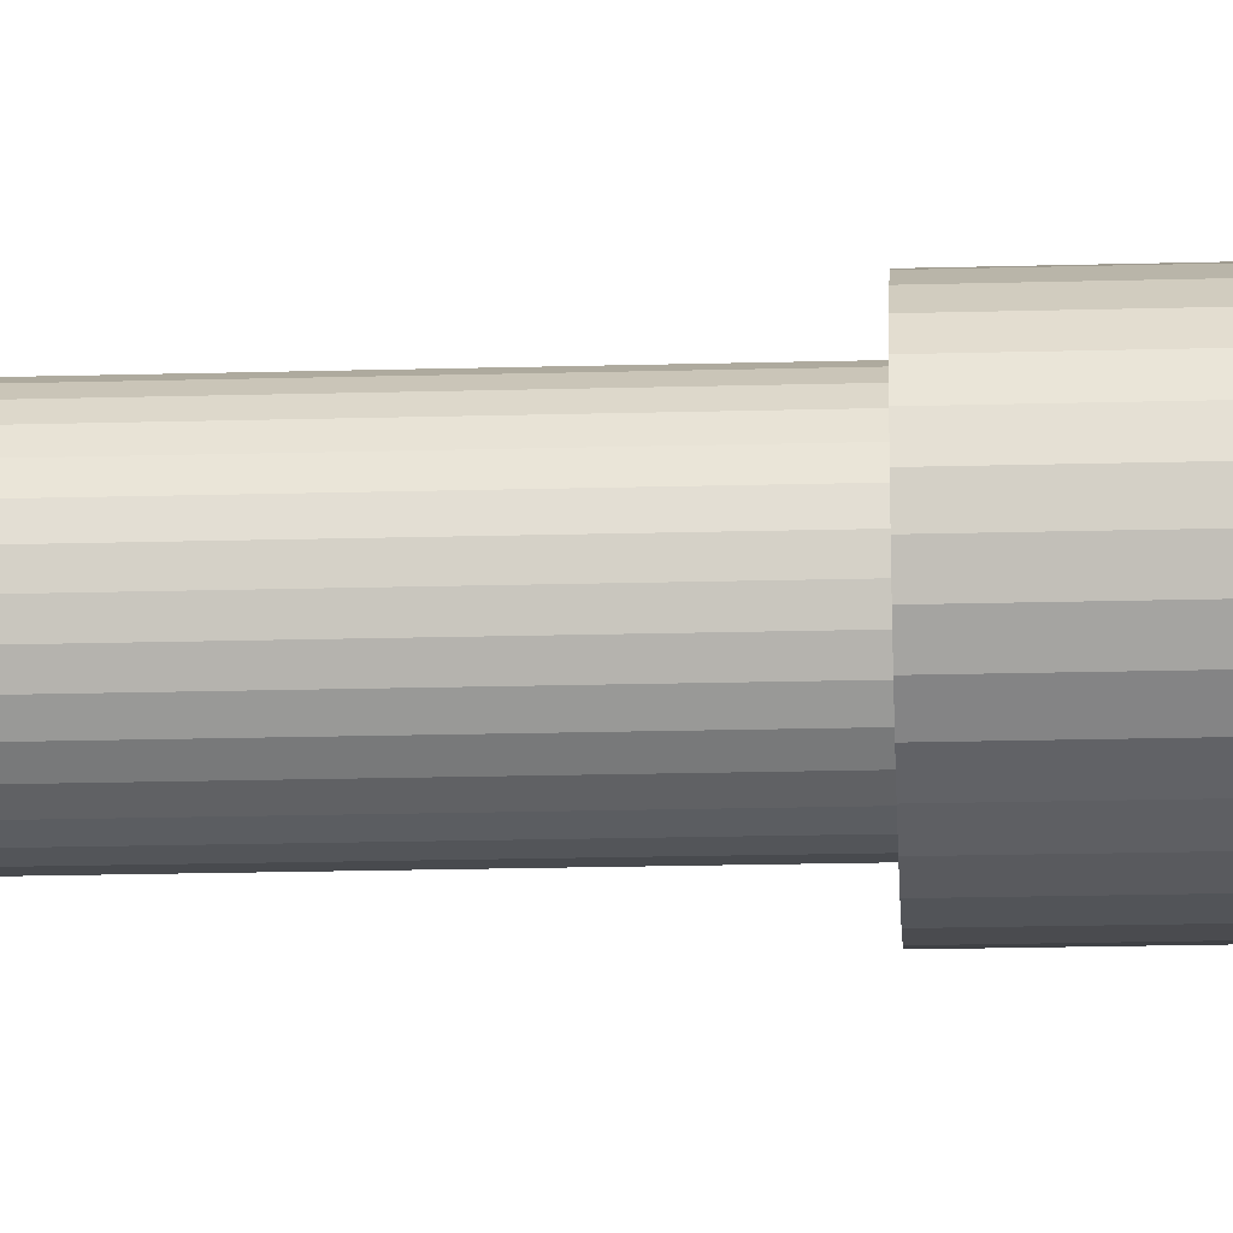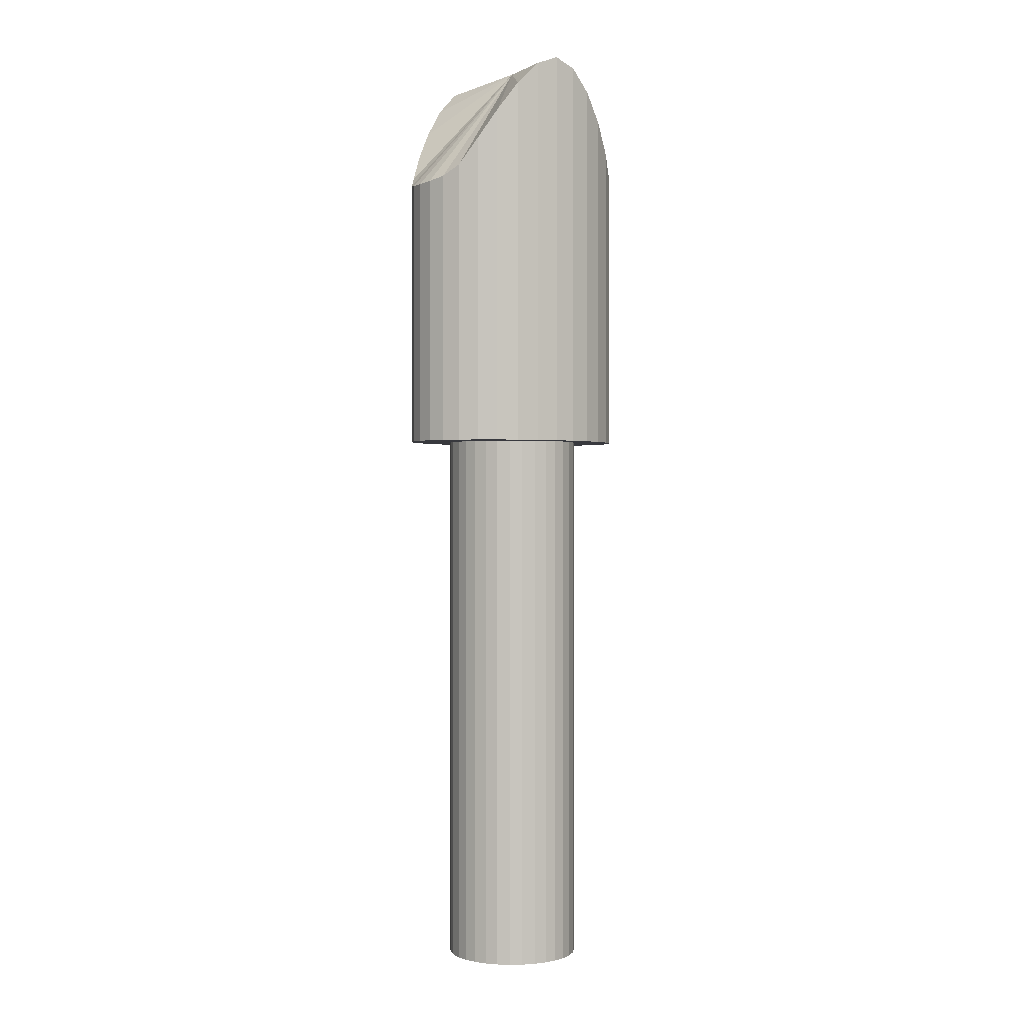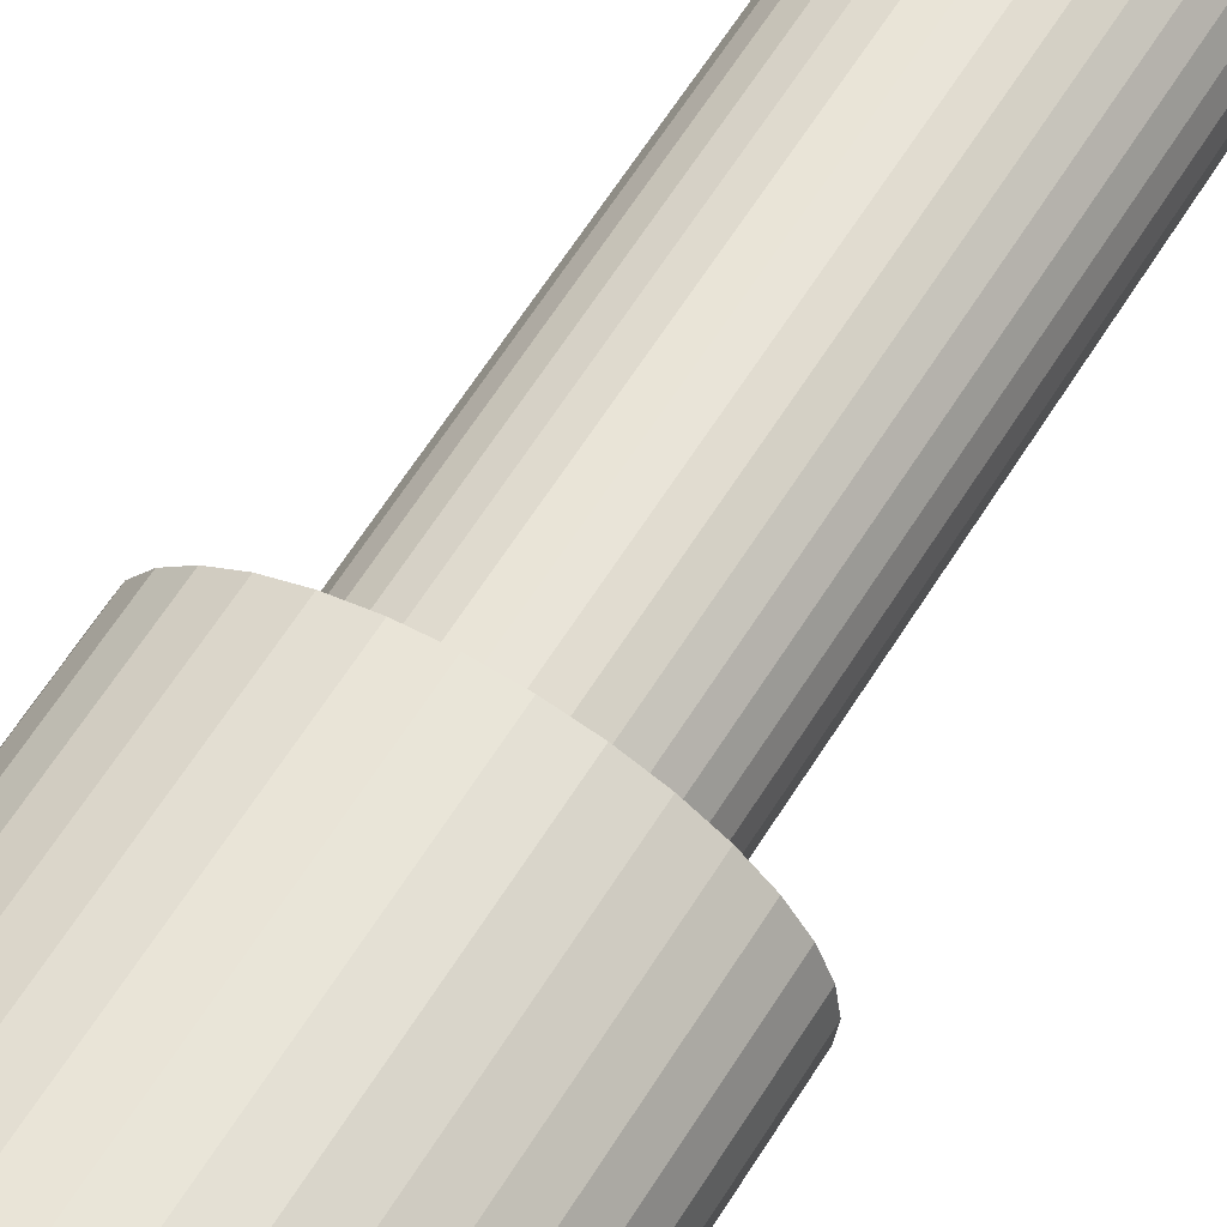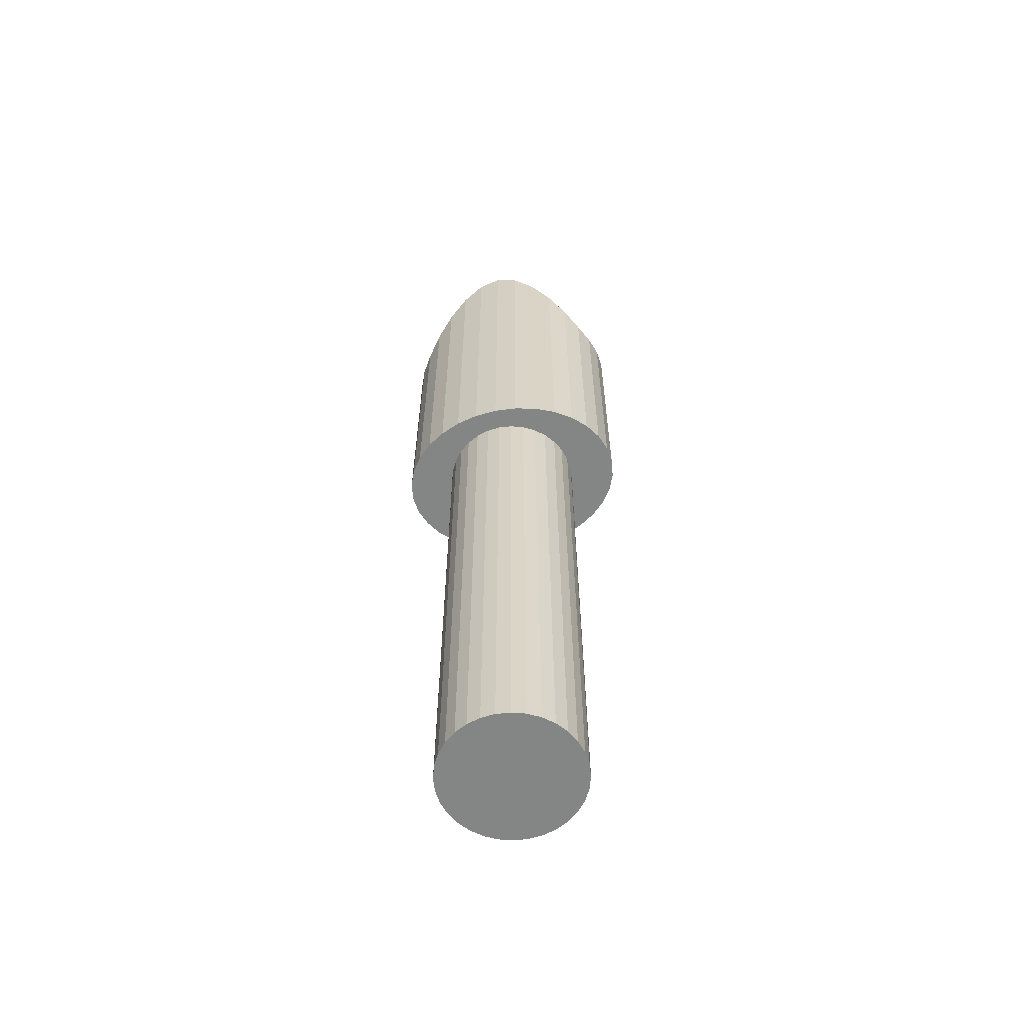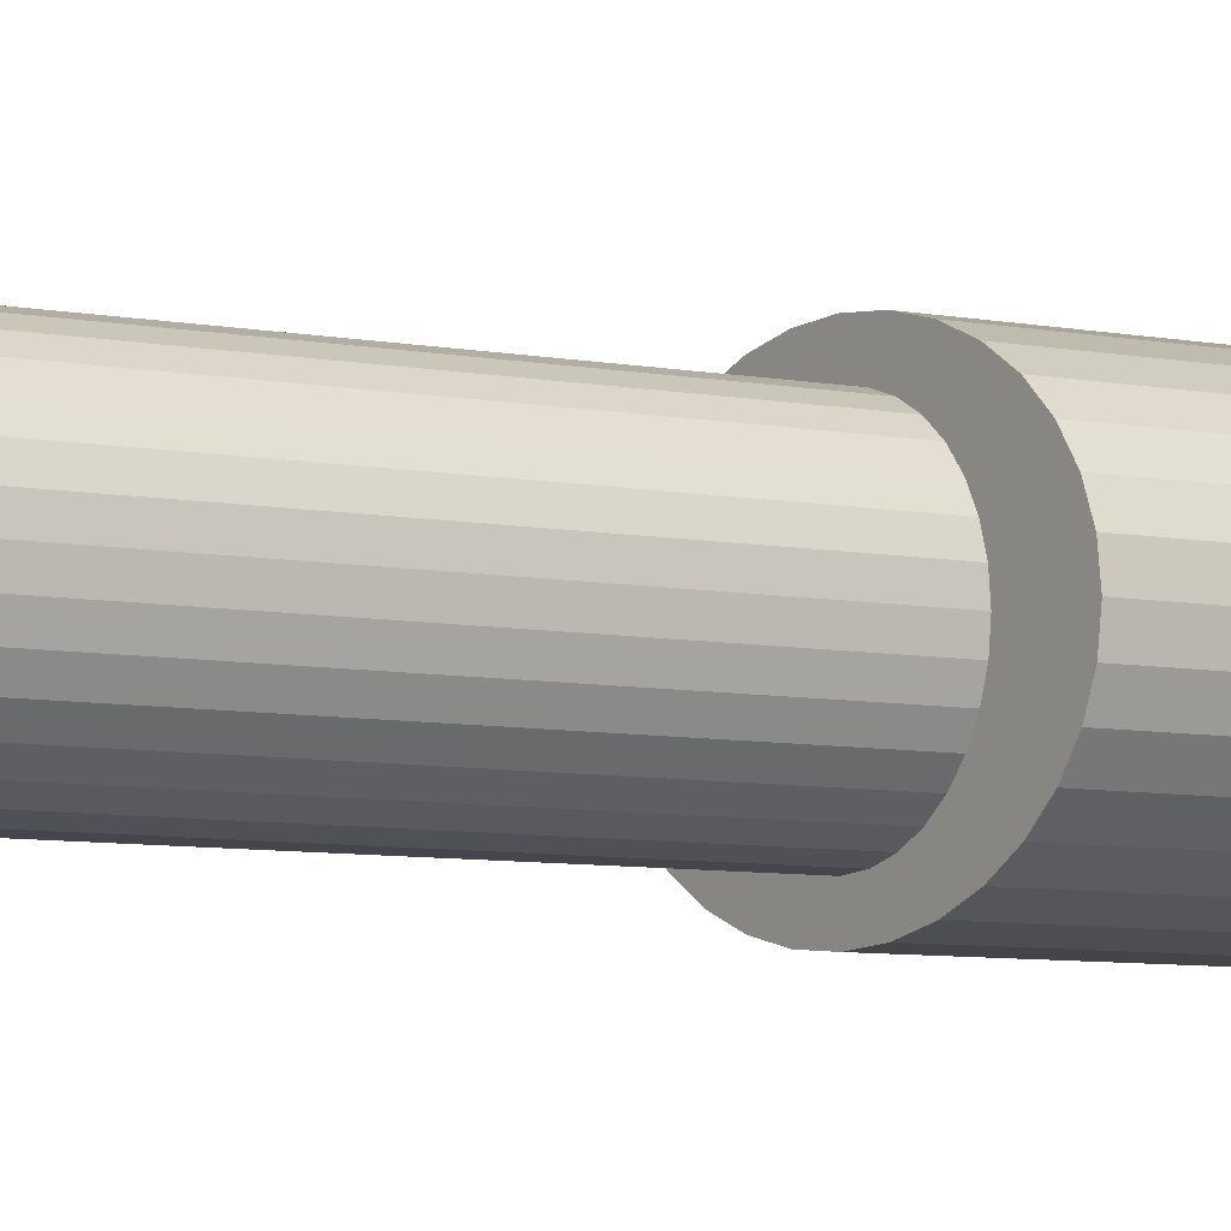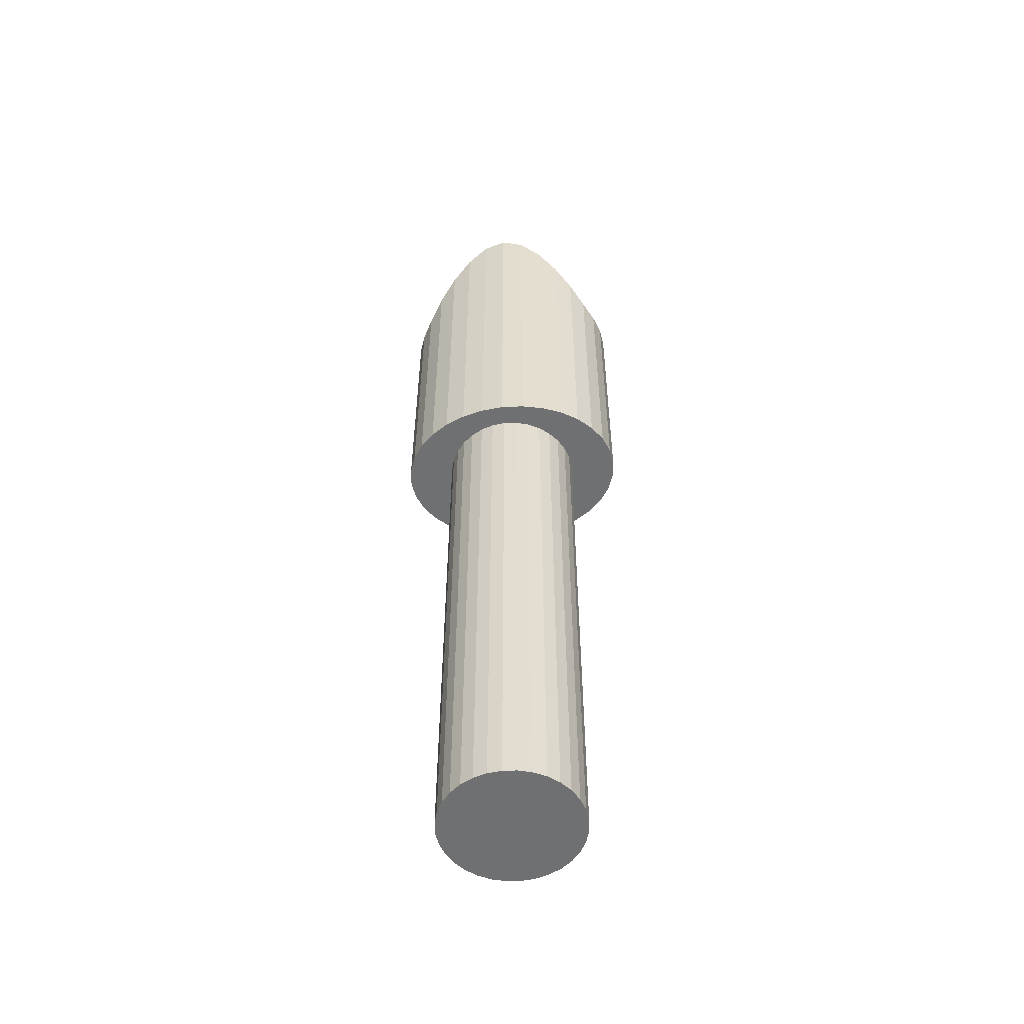
<metadata>
{"format":"obj","ext":"obj","renderer":"f3d","projection":"perspective","resolution":1024,"background":"white","views":[{"elev":-18.6,"azim":93.1,"up":"+Z"},{"elev":0.1,"azim":148.1,"up":"+Y"},{"elev":58.9,"azim":-149.0,"up":"+Z"},{"elev":-61.6,"azim":-168.0,"up":"+Y"},{"elev":-5.7,"azim":54.9,"up":"+Z"},{"elev":-54.9,"azim":-172.8,"up":"+Y"}]}
</metadata>
<code>
v 1.04 -1.471 -1.04
v 1.223 -1.471 -0.8173
v 1.359 -1.471 -0.563
v 1.443 -1.471 -0.287
v 1.471 -1.471 -0
v 1.443 -1.471 0.287
v 1.359 -1.471 0.563
v 1.223 -1.471 0.8173
v 1.04 -1.471 1.04
v 0.8173 -1.471 1.223
v 0.563 -1.471 1.359
v 0.287 -1.471 1.443
v -0 -1.471 1.471
v -0.287 -1.471 1.443
v -0.563 -1.471 1.359
v -0.8173 -1.471 1.223
v -1.04 -1.471 1.04
v -1.223 -1.471 0.8173
v -1.359 -1.471 0.563
v -1.443 -1.471 0.287
v -1.471 -1.471 -1e-06
v -1.443 -1.471 -0.287
v -1.359 -1.471 -0.563
v -1.223 -1.471 -0.8173
v -1.04 -1.471 -1.04
v -0.8173 -1.471 -1.223
v -0.563 -1.471 -1.359
v -0.287 -1.471 -1.443
v 2e-06 -1.471 -1.471
v 0.287 -1.471 -1.443
v 0.563 -1.471 -1.359
v 0.8173 -1.471 -1.223
v 1.04 1.471 -1.04
v 1.223 1.471 -0.8173
v 1.359 1.471 -0.563
v 1.443 1.471 -0.287
v 1.471 1.471 3e-06
v 1.443 1.471 0.287
v 1.359 1.471 0.563
v 1.223 1.471 0.8173
v 1.04 1.471 1.04
v 0.8173 1.471 1.223
v 0.563 1.471 1.359
v 0.287 1.471 1.443
v 1e-06 1.471 1.471
v -0.287 1.471 1.443
v -0.563 1.471 1.359
v -0.8173 1.471 1.223
v -1.04 1.471 1.04
v -1.223 1.471 0.8173
v -1.359 1.471 0.563
v -1.443 1.471 0.287
v -1.471 1.471 6e-06
v -1.443 1.471 -0.287
v -1.359 1.471 -0.563
v -1.223 1.471 -0.8173
v -1.04 1.471 -1.04
v -0.8173 1.471 -1.223
v -0.563 1.471 -1.359
v -0.287 1.471 -1.443
v -1.1e-05 1.471 -1.471
v 0.287 1.471 -1.443
v 0.563 1.471 -1.359
v 0.8173 1.471 -1.223
v 0 -1.471 0
v 0.8173 4.251 -1.223
v 0.563 4.251 -1.359
v 0.287 4.251 -1.443
v -1.1e-05 4.251 -1.471
v -0.287 4.251 -1.443
v -0.563 4.251 -1.359
v -0.8173 4.251 -1.223
v -1.04 4.251 -1.04
v -1.223 4.251 -0.8173
v -1.359 4.251 -0.563
v -1.443 4.251 -0.287
v -1.471 4.251 6e-06
v -1.443 4.251 0.287
v -1.359 4.251 0.563
v -1.223 4.251 0.8173
v -1.04 4.251 1.04
v -0.8173 4.251 1.223
v -0.563 4.251 1.359
v -0.287 4.251 1.443
v 1e-06 4.251 1.471
v 0.287 4.251 1.443
v 0.563 4.251 1.359
v 0.8173 4.251 1.223
v 1.04 4.251 1.04
v 1.223 4.251 0.8173
v 1.359 4.251 0.563
v 1.443 4.251 0.287
v 1.471 4.251 3e-06
v 1.443 4.251 -0.287
v 1.359 4.251 -0.563
v 1.223 4.251 -0.8173
v 1.04 4.251 -1.04
v 1.04 7.284 -1.04
v 1.223 7.284 -0.8173
v 1.359 7.284 -0.563
v 1.443 7.284 -0.287
v 1.471 7.284 3e-06
v 1.443 7.284 0.287
v 1.359 7.284 0.563
v 1.223 7.284 0.8173
v 1.04 7.284 1.04
v 0.8173 7.284 1.223
v 0.563 7.284 1.359
v 0.287 7.284 1.443
v 1e-06 7.284 1.471
v -0.287 7.284 1.443
v -0.563 7.284 1.359
v -0.8173 7.284 1.223
v -1.04 7.284 1.04
v -1.223 7.284 0.8173
v -1.359 7.284 0.563
v -1.443 7.284 0.287
v -1.471 7.284 6e-06
v -1.443 7.284 -0.287
v -1.359 7.284 -0.563
v -1.223 7.284 -0.8173
v -1.04 7.284 -1.04
v -0.8173 7.284 -1.223
v -0.563 7.284 -1.359
v -0.287 7.284 -1.443
v -1.1e-05 7.284 -1.471
v 0.287 7.284 -1.443
v 0.563 7.284 -1.359
v 0.8173 7.284 -1.223
v 0.8173 10.57 -1.223
v 0.563 10.57 -1.359
v 0.287 10.57 -1.443
v -1.1e-05 10.57 -1.471
v -0.287 10.57 -1.443
v -0.563 10.57 -1.359
v -0.8173 10.57 -1.223
v -1.04 10.57 -1.04
v -1.223 10.57 -0.8173
v -1.359 10.57 -0.563
v -1.443 10.57 -0.287
v -1.471 10.57 6e-06
v -1.443 10.57 0.287
v -1.359 10.57 0.563
v -1.223 10.57 0.8173
v -1.04 10.57 1.04
v -0.8173 10.57 1.223
v -0.563 10.57 1.359
v -0.287 10.57 1.443
v 1e-06 10.57 1.471
v 0.287 10.57 1.443
v 0.563 10.57 1.359
v 0.8173 10.57 1.223
v 1.04 10.57 1.04
v 1.223 10.57 0.8173
v 1.359 10.57 0.563
v 1.443 10.57 0.287
v 1.471 10.57 3e-06
v 1.443 10.57 -0.287
v 1.359 10.57 -0.563
v 1.223 10.57 -0.8173
v 1.04 10.57 -1.04
v 1.765 10.57 -1.361
v 2.075 10.57 -1.069
v 2.306 10.57 -0.7366
v 2.448 10.57 -0.3755
v 2.496 10.57 3e-06
v 2.448 10.57 0.3755
v 2.306 10.57 0.7366
v 2.075 10.57 1.069
v 1.765 10.57 1.361
v 1.387 10.57 1.601
v 0.9552 10.57 1.778
v 0.4869 10.57 1.888
v 4e-06 10.57 1.925
v -0.4869 10.57 1.888
v -0.9552 10.57 1.778
v -1.387 10.57 1.601
v -1.765 10.57 1.361
v -2.075 10.57 1.069
v -2.306 10.57 0.7367
v -2.448 10.57 0.3755
v -2.496 10.57 7e-06
v -2.448 10.57 -0.3755
v -2.306 10.57 -0.7366
v -2.075 10.57 -1.069
v -1.765 10.57 -1.361
v -1.387 10.57 -1.601
v -0.9552 10.57 -1.778
v -0.487 10.57 -1.888
v -1.7e-05 10.57 -1.925
v 0.4869 10.57 -1.888
v 0.9552 10.57 -1.778
v 1.387 10.57 -1.601
v 1e-06 19.32 -1e-06
v 1.387 18.03 -1.601
v 0.9552 18.65 -1.778
v 0.4869 19.13 -1.888
v -1.7e-05 19.32 -1.925
v -0.487 19.13 -1.888
v -0.9552 18.65 -1.778
v -1.387 18.03 -1.601
v -1.765 17.38 -1.361
v -2.075 16.81 -1.069
v -2.306 16.57 -0.7366
v -2.448 16.5 -0.3755
v -2.496 16.48 7e-06
v -2.448 16.5 0.3755
v -2.306 16.57 0.7367
v -2.075 16.81 1.069
v -1.765 17.38 1.361
v -1.387 18.03 1.601
v -0.9552 18.65 1.778
v -0.4869 19.13 1.888
v 4e-06 19.32 1.925
v 0.4869 19.13 1.888
v 0.9552 18.65 1.778
v 1.387 18.03 1.601
v 1.765 17.38 1.361
v 2.075 16.81 1.069
v 2.306 16.57 0.7366
v 2.448 16.5 0.3755
v 2.496 16.48 3e-06
v 2.448 16.5 -0.3755
v 2.306 16.57 -0.7366
v 2.075 16.81 -1.069
v 1.765 17.38 -1.361
f 65 1 2
f 65 2 3
f 65 3 4
f 65 4 5
f 65 5 6
f 65 6 7
f 65 7 8
f 65 8 9
f 65 9 10
f 65 10 11
f 65 11 12
f 65 12 13
f 65 13 14
f 65 14 15
f 65 15 16
f 65 16 17
f 65 17 18
f 65 18 19
f 65 19 20
f 65 20 21
f 65 21 22
f 65 22 23
f 65 23 24
f 65 24 25
f 65 25 26
f 65 26 27
f 65 27 28
f 65 28 29
f 65 29 30
f 65 30 31
f 65 31 32
f 32 1 65
f 1 33 34 2
f 2 34 35 3
f 3 35 36 4
f 4 36 37 5
f 5 37 38 6
f 6 38 39 7
f 7 39 40 8
f 8 40 41 9
f 9 41 42 10
f 10 42 43 11
f 11 43 44 12
f 12 44 45 13
f 13 45 46 14
f 14 46 47 15
f 15 47 48 16
f 16 48 49 17
f 17 49 50 18
f 18 50 51 19
f 19 51 52 20
f 20 52 53 21
f 21 53 54 22
f 22 54 55 23
f 23 55 56 24
f 24 56 57 25
f 25 57 58 26
f 26 58 59 27
f 27 59 60 28
f 28 60 61 29
f 29 61 62 30
f 30 62 63 31
f 31 63 64 32
f 33 1 32 64
f 33 64 66 97
f 64 63 67 66
f 63 62 68 67
f 62 61 69 68
f 61 60 70 69
f 60 59 71 70
f 59 58 72 71
f 58 57 73 72
f 57 56 74 73
f 56 55 75 74
f 55 54 76 75
f 54 53 77 76
f 53 52 78 77
f 52 51 79 78
f 51 50 80 79
f 50 49 81 80
f 49 48 82 81
f 48 47 83 82
f 47 46 84 83
f 46 45 85 84
f 45 44 86 85
f 44 43 87 86
f 43 42 88 87
f 42 41 89 88
f 41 40 90 89
f 40 39 91 90
f 39 38 92 91
f 38 37 93 92
f 37 36 94 93
f 36 35 95 94
f 35 34 96 95
f 34 33 97 96
f 96 97 98 99
f 95 96 99 100
f 94 95 100 101
f 93 94 101 102
f 92 93 102 103
f 91 92 103 104
f 90 91 104 105
f 89 90 105 106
f 88 89 106 107
f 87 88 107 108
f 86 87 108 109
f 85 86 109 110
f 84 85 110 111
f 83 84 111 112
f 82 83 112 113
f 81 82 113 114
f 80 81 114 115
f 79 80 115 116
f 78 79 116 117
f 77 78 117 118
f 76 77 118 119
f 75 76 119 120
f 74 75 120 121
f 73 74 121 122
f 72 73 122 123
f 71 72 123 124
f 70 71 124 125
f 69 70 125 126
f 68 69 126 127
f 67 68 127 128
f 66 67 128 129
f 97 66 129 98
f 98 129 130 161
f 129 128 131 130
f 128 127 132 131
f 127 126 133 132
f 126 125 134 133
f 125 124 135 134
f 124 123 136 135
f 123 122 137 136
f 122 121 138 137
f 121 120 139 138
f 120 119 140 139
f 119 118 141 140
f 118 117 142 141
f 117 116 143 142
f 116 115 144 143
f 115 114 145 144
f 114 113 146 145
f 113 112 147 146
f 112 111 148 147
f 111 110 149 148
f 110 109 150 149
f 109 108 151 150
f 108 107 152 151
f 107 106 153 152
f 106 105 154 153
f 105 104 155 154
f 104 103 156 155
f 103 102 157 156
f 102 101 158 157
f 101 100 159 158
f 100 99 160 159
f 99 98 161 160
f 160 161 162 163
f 159 160 163 164
f 158 159 164 165
f 157 158 165 166
f 156 157 166 167
f 155 156 167 168
f 154 155 168 169
f 153 154 169 170
f 152 153 170 171
f 151 152 171 172
f 150 151 172 173
f 149 150 173 174
f 148 149 174 175
f 147 148 175 176
f 146 147 176 177
f 145 146 177 178
f 144 145 178 179
f 143 144 179 180
f 142 143 180 181
f 141 142 181 182
f 140 141 182 183
f 139 140 183 184
f 138 139 184 185
f 137 138 185 186
f 136 137 186 187
f 135 136 187 188
f 134 135 188 189
f 133 134 189 190
f 132 133 190 191
f 131 132 191 192
f 130 131 192 193
f 161 130 193 162
f 162 193 195 226
f 193 192 196 195
f 192 191 197 196
f 191 190 198 197
f 190 189 199 198
f 189 188 200 199
f 188 187 201 200
f 187 186 202 201
f 186 185 203 202
f 185 184 204 203
f 184 183 205 204
f 183 182 206 205
f 182 181 207 206
f 181 180 208 207
f 180 179 209 208
f 179 178 210 209
f 178 177 211 210
f 177 176 212 211
f 176 175 213 212
f 175 174 214 213
f 174 173 215 214
f 173 172 216 215
f 172 171 217 216
f 171 170 218 217
f 170 169 219 218
f 169 168 220 219
f 168 167 221 220
f 167 166 222 221
f 166 165 223 222
f 165 164 224 223
f 164 163 225 224
f 163 162 226 225
f 194 225 226
f 194 224 225
f 194 223 224
f 194 222 223
f 194 221 222
f 194 220 221
f 194 219 220
f 194 218 219
f 194 217 218
f 194 216 217
f 194 215 216
f 194 214 215
f 194 213 214
f 194 212 213
f 194 211 212
f 194 210 211
f 194 209 210
f 194 208 209
f 194 207 208
f 194 206 207
f 194 205 206
f 194 204 205
f 194 203 204
f 194 202 203
f 194 201 202
f 194 200 201
f 194 199 200
f 194 198 199
f 194 197 198
f 194 196 197
f 194 195 196
f 194 226 195

</code>
